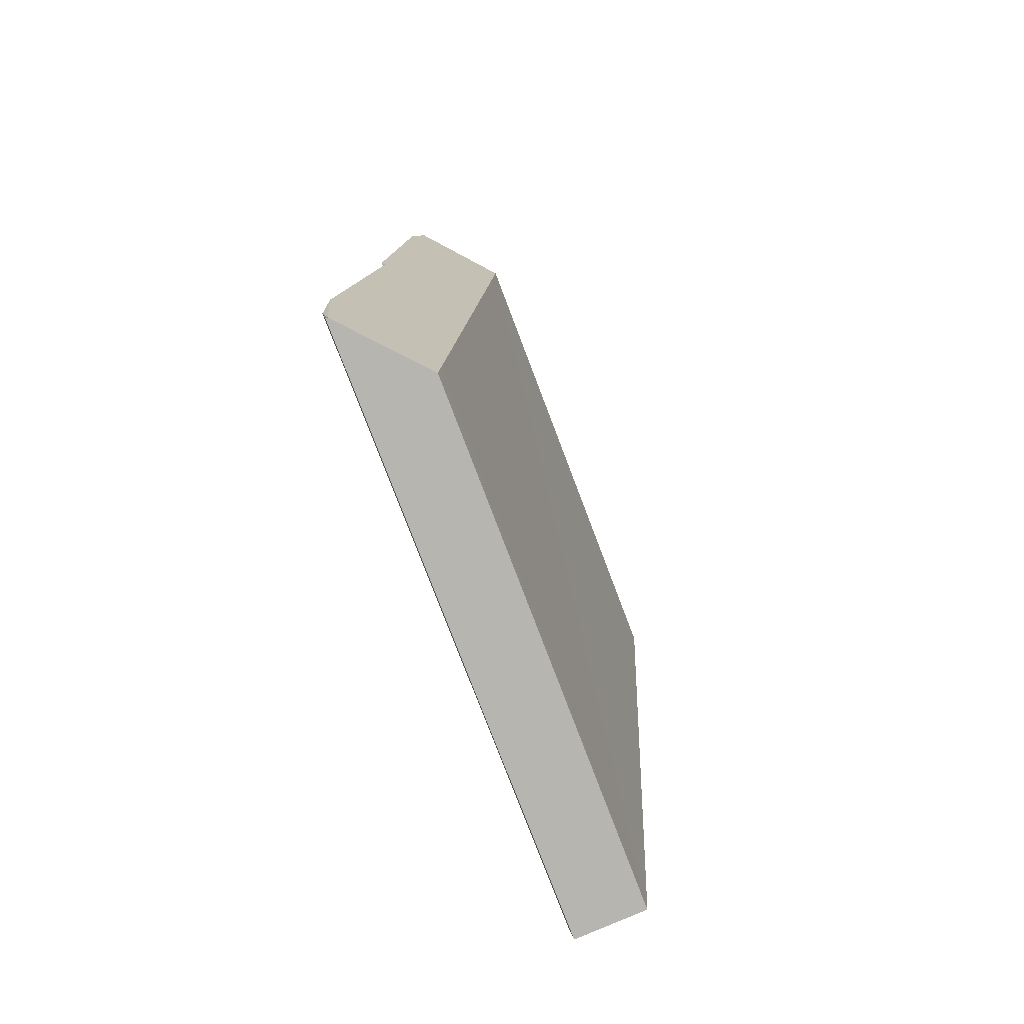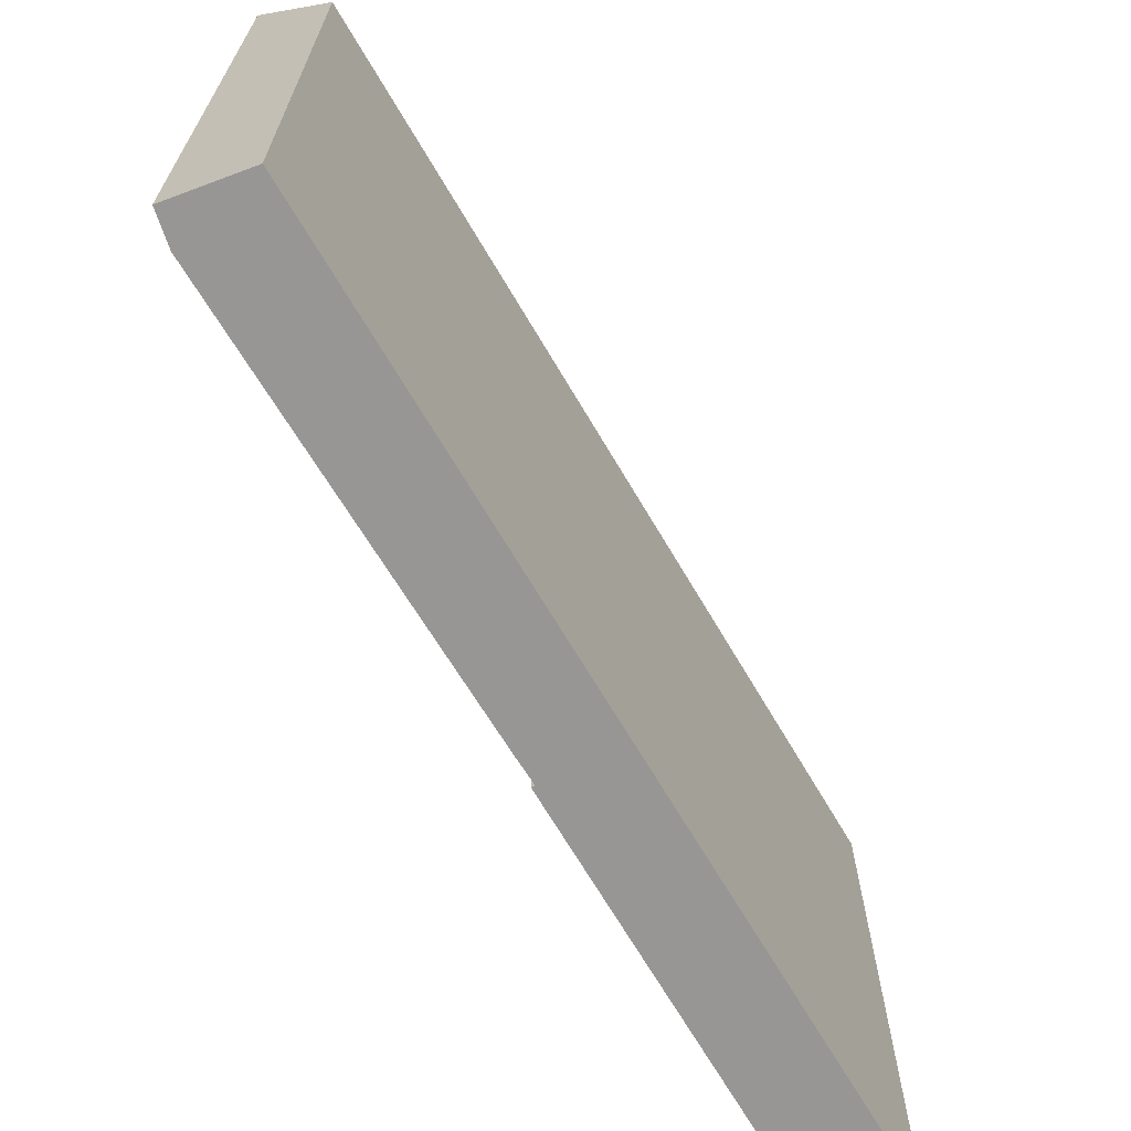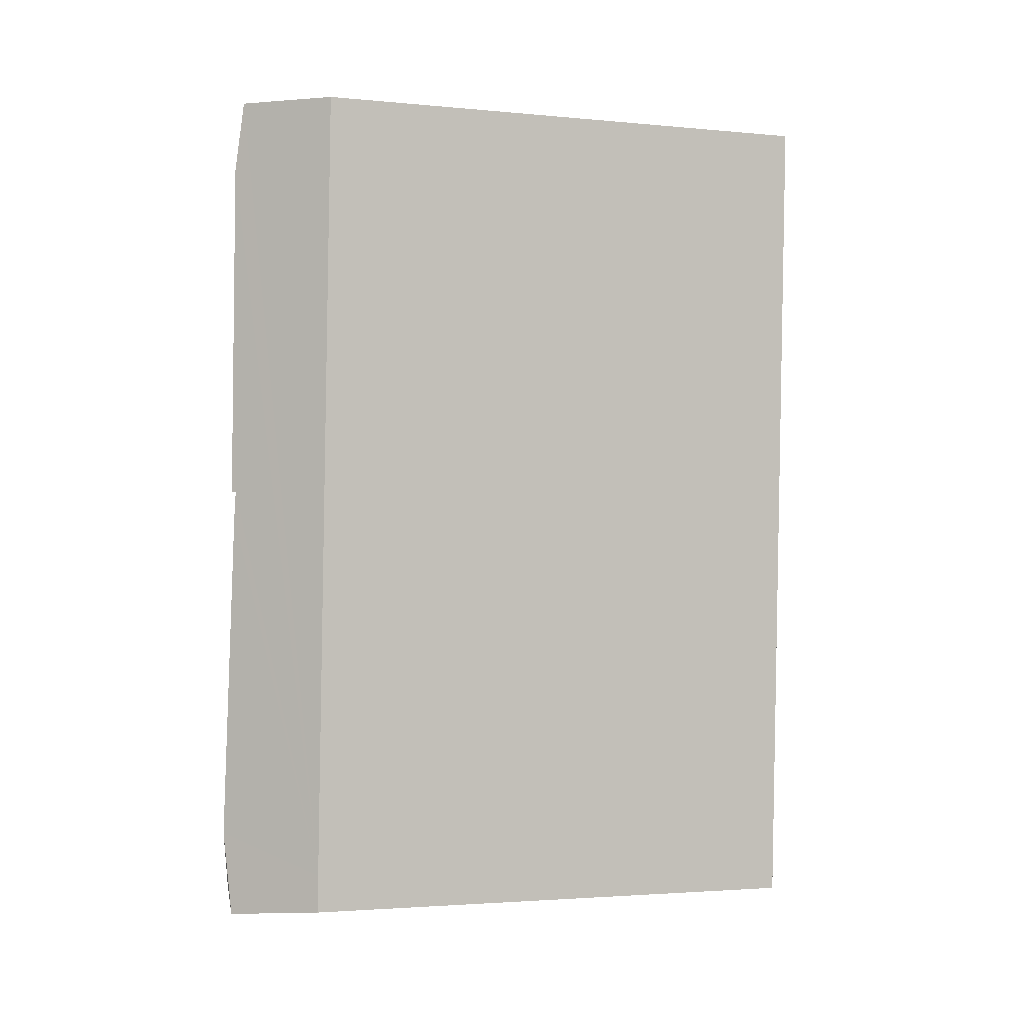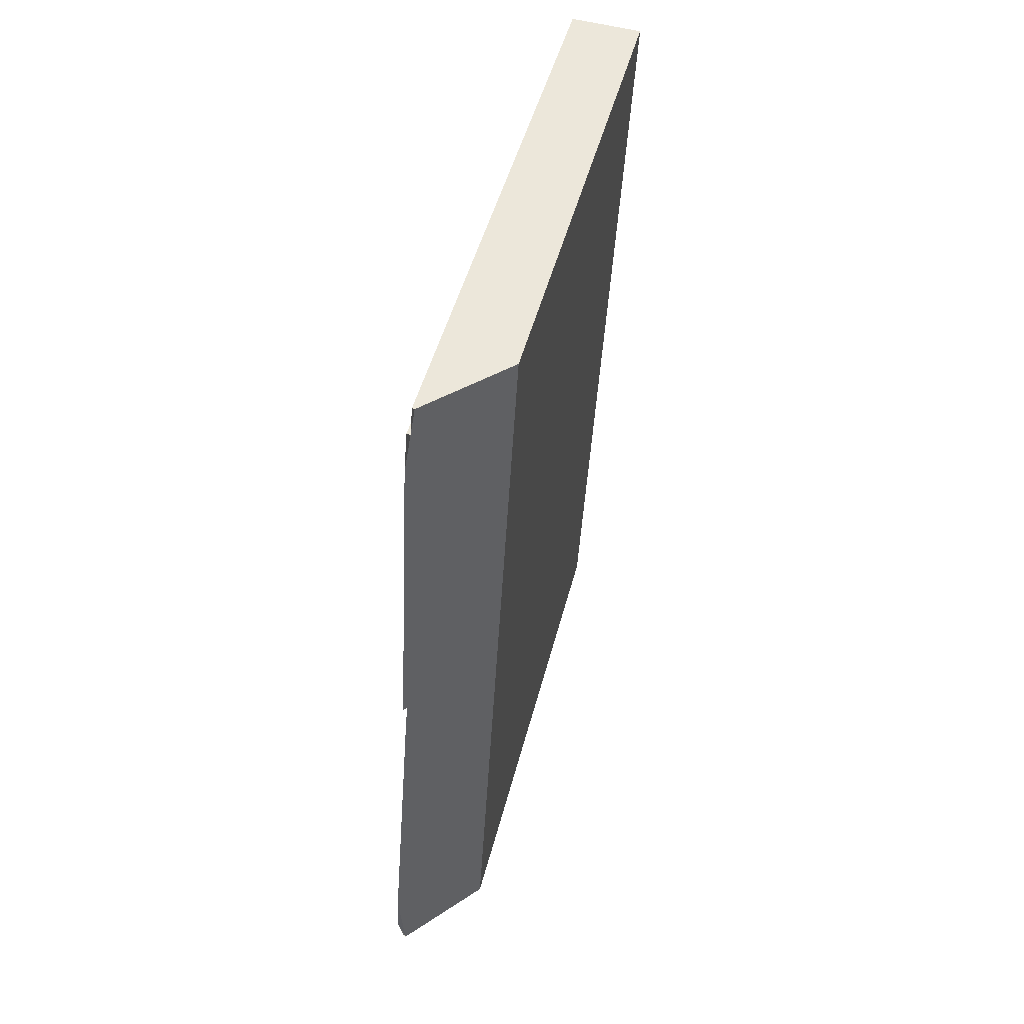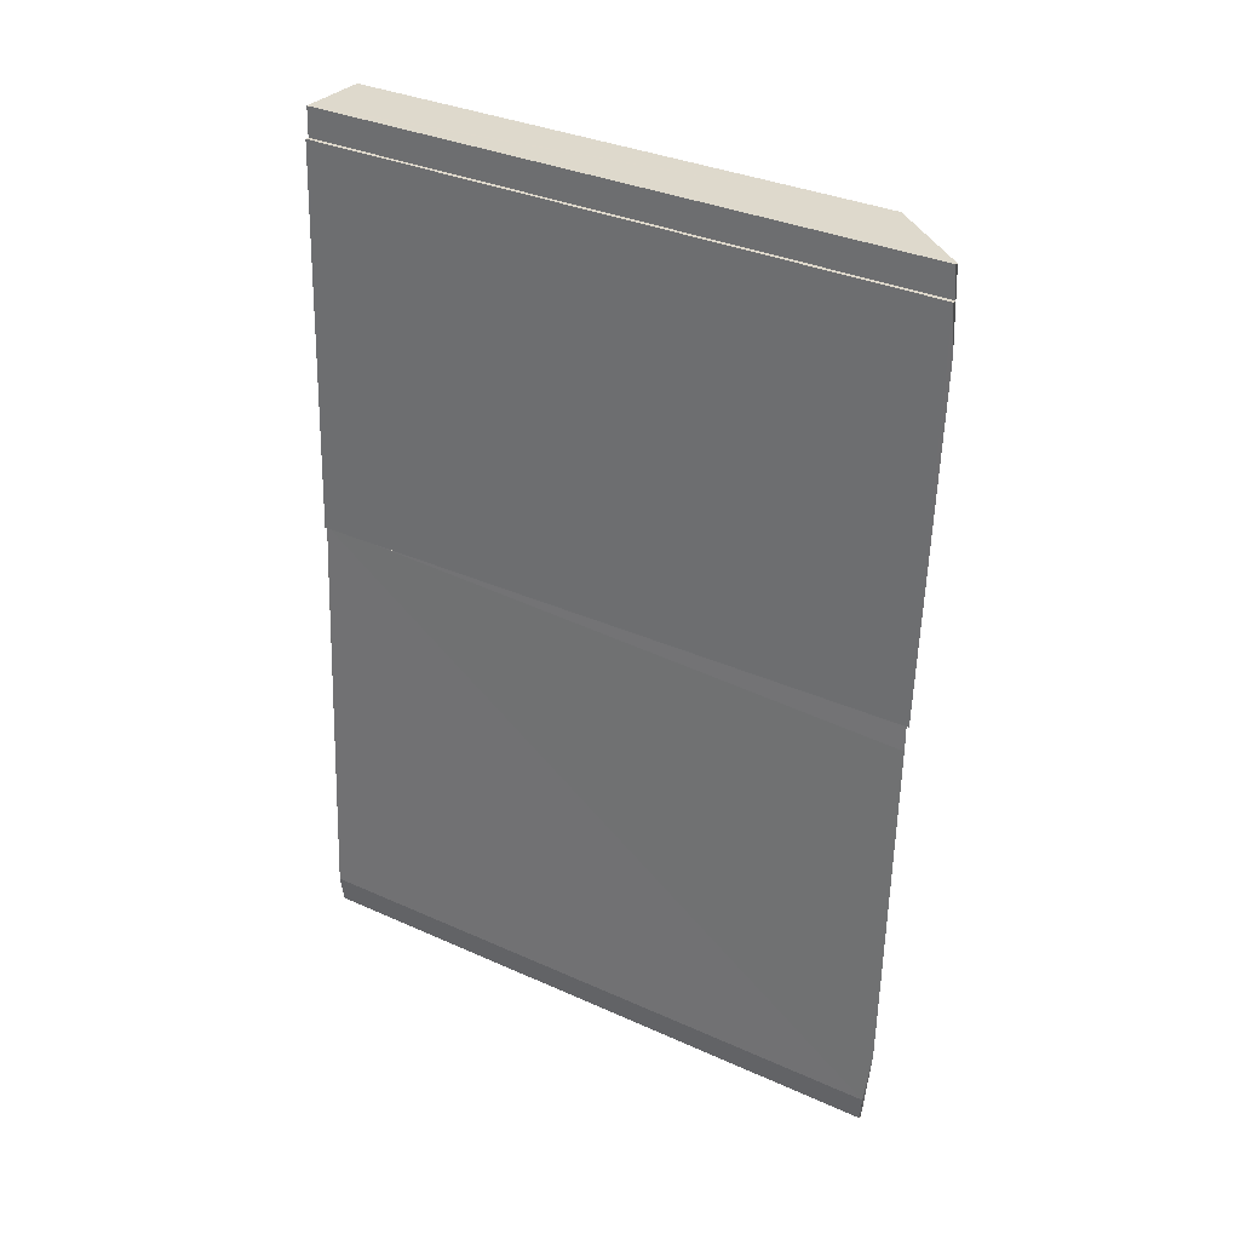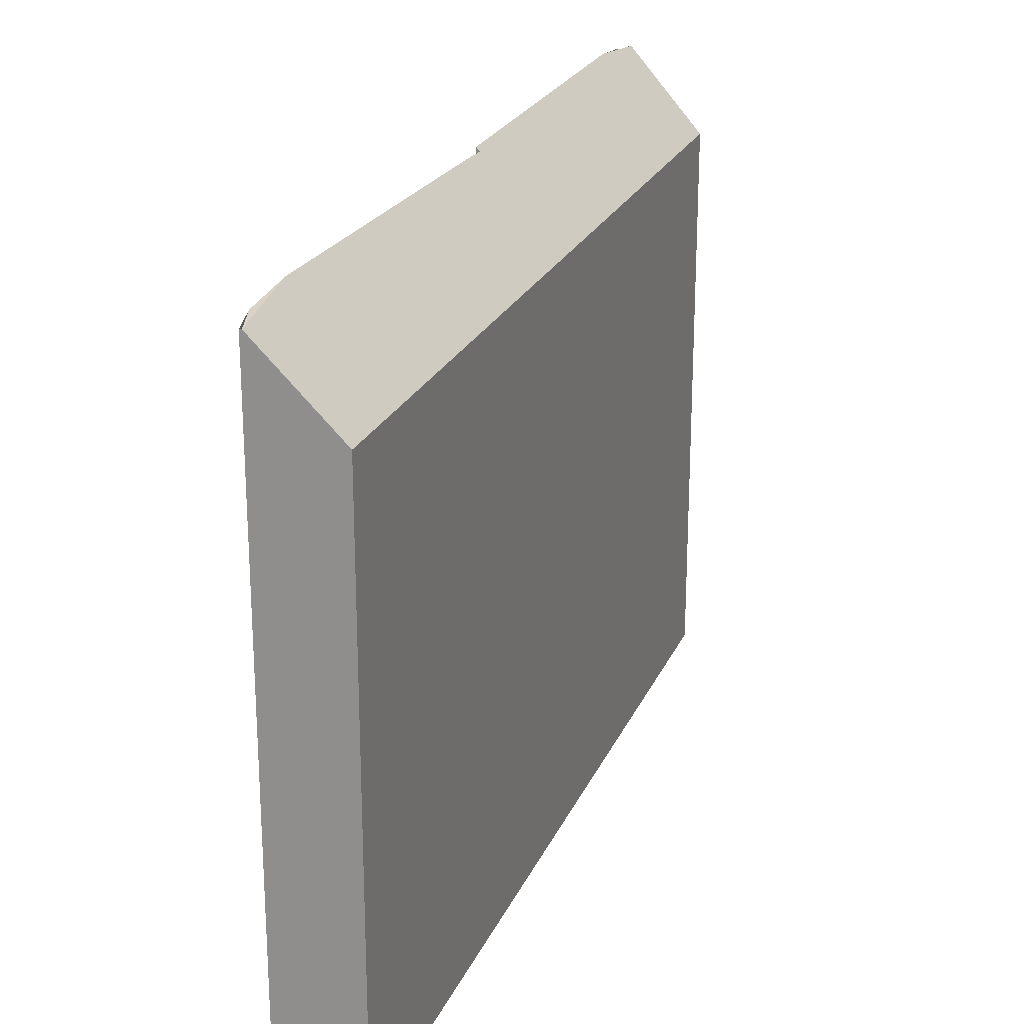
<metadata>
{"format":"obj","ext":"obj","renderer":"f3d","projection":"perspective","resolution":1024,"background":"white","views":[{"elev":-78.1,"azim":-159.2,"up":"+Z"},{"elev":-68.0,"azim":-152.6,"up":"+Y"},{"elev":-2.6,"azim":-108.5,"up":"+Z"},{"elev":46.9,"azim":-166.0,"up":"+Z"},{"elev":34.4,"azim":121.1,"up":"+Z"},{"elev":23.2,"azim":-163.8,"up":"+Y"}]}
</metadata>
<code>
v  1.872 9.511 -12.64
v  1.788 9.434 -13.42
v  1.835 9.567 -12.08
v  1.893 9.48 -12.95
v  1.497 9.526 -6.386
v  1.448 9.47 -6.388
v  1.234 9.549 -1.041
v  1.081 9.441 0.058
v  0.672 8.213 -12.69
v  0 8.214 5.03e-16
v  1.143 9.485 -0.385
v  1.482 9.484 -6.806
v  0.704 8.214 -13.29
v  1.121 9.433 0.06
v  1.143 2.357e-17 -0.385
v  1.121 -3.674e-18 0.06
v  1.202 9.477 -0.382
v  1.202 2.339e-17 -0.382
v  1.497 3.91e-16 -6.386
v  1.234 6.374e-17 -1.041
v  1.448 3.912e-16 -6.388
v  1.893 7.931e-16 -12.95
v  1.482 4.167e-16 -6.806
v  1.872 7.738e-16 -12.64
v  1.835 7.395e-16 -12.08
v  1.819 9.433 -13.42
v  1.819 8.219e-16 -13.42
v  1.081 -3.551e-18 0.058
v  0 0 0
v  0.704 8.138e-16 -13.29
v  1.788 8.217e-16 -13.42
v  0.672 7.77e-16 -12.69
g defaultobject
f 1 2 3
f 2 1 4
f 5 6 7
f 8 9 10
f 9 8 11
f 9 11 7
f 9 7 6
f 9 6 12
f 9 12 3
f 9 3 2
f 9 2 13
f 14 15 11
f 15 14 16
f 17 5 7
f 5 17 18
f 5 18 19
f 19 18 20
f 21 12 6
f 12 21 3
f 3 21 1
f 1 21 4
f 4 21 22
f 22 21 23
f 22 23 24
f 24 23 25
f 22 26 4
f 26 22 27
f 15 17 11
f 17 15 18
f 10 14 8
f 14 10 16
f 16 10 28
f 28 10 29
f 19 6 5
f 6 19 21
f 26 13 2
f 13 26 27
f 13 27 30
f 30 27 31
f 30 9 13
f 9 30 10
f 10 30 29
f 29 30 32
f 20 21 19
f 22 31 27
f 31 22 30
f 30 22 32
f 32 22 24
f 32 24 25
f 32 25 29
f 29 25 23
f 29 23 21
f 29 21 20
f 29 20 15
f 15 20 18
f 29 15 16
f 29 16 28

</code>
